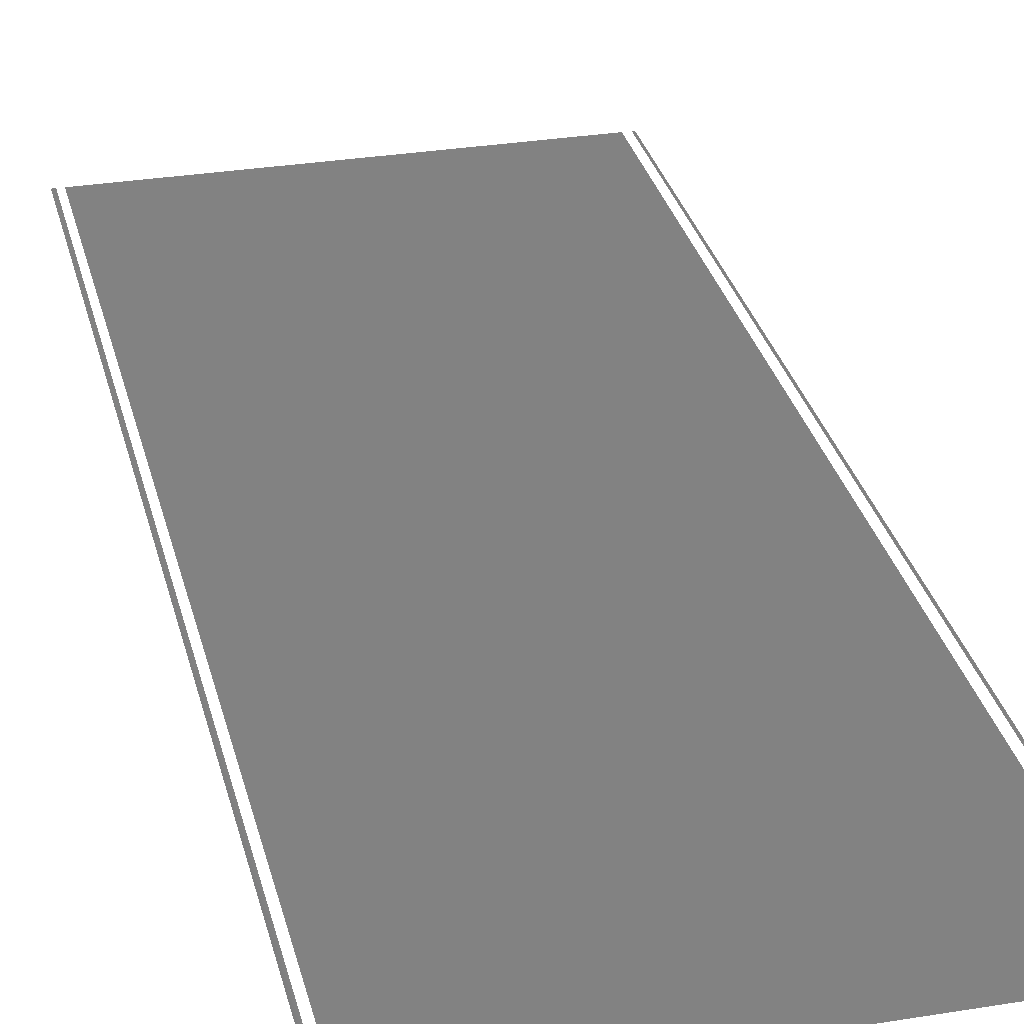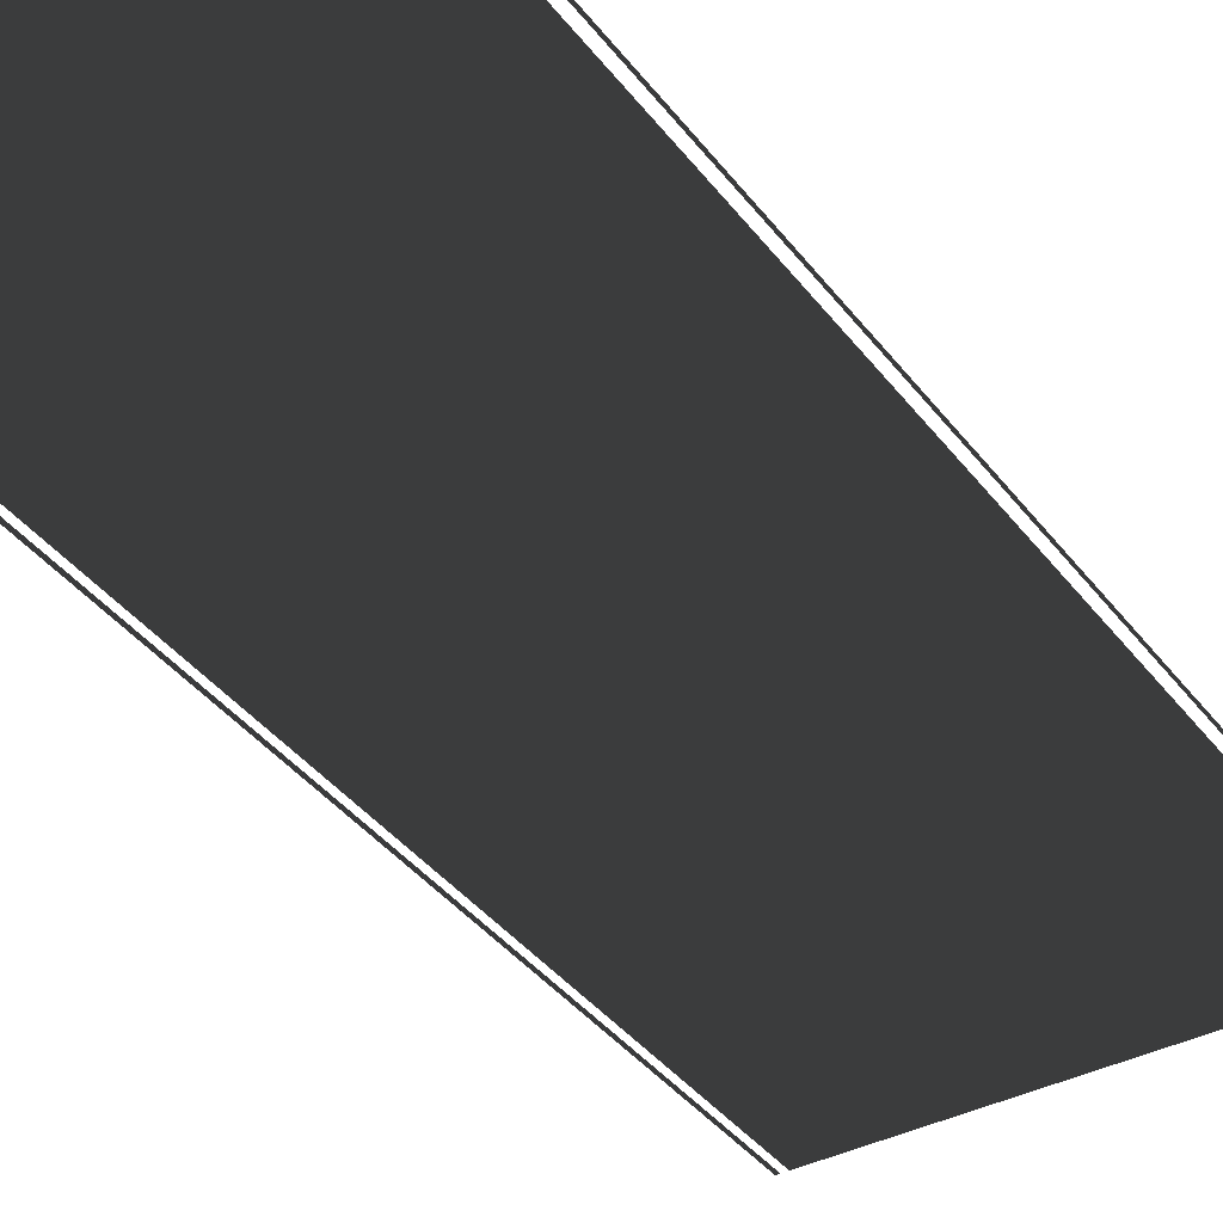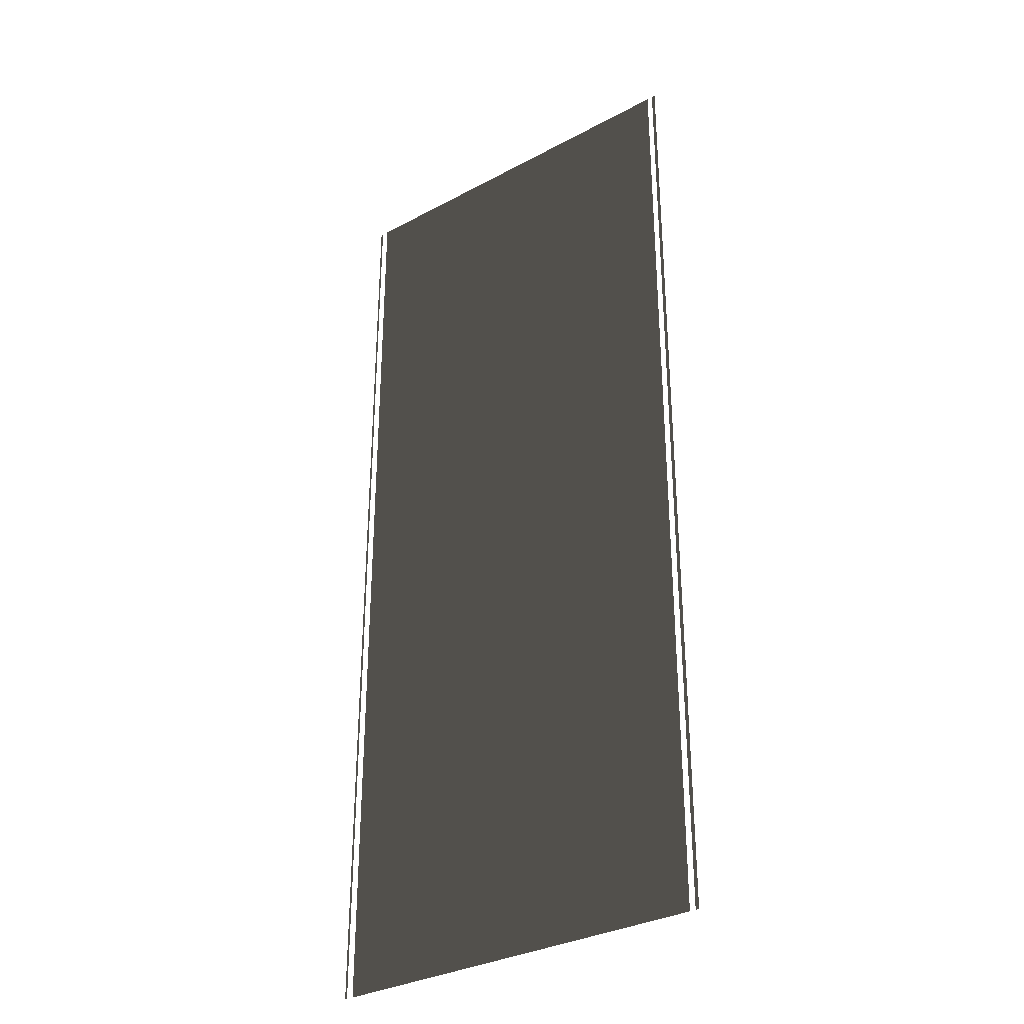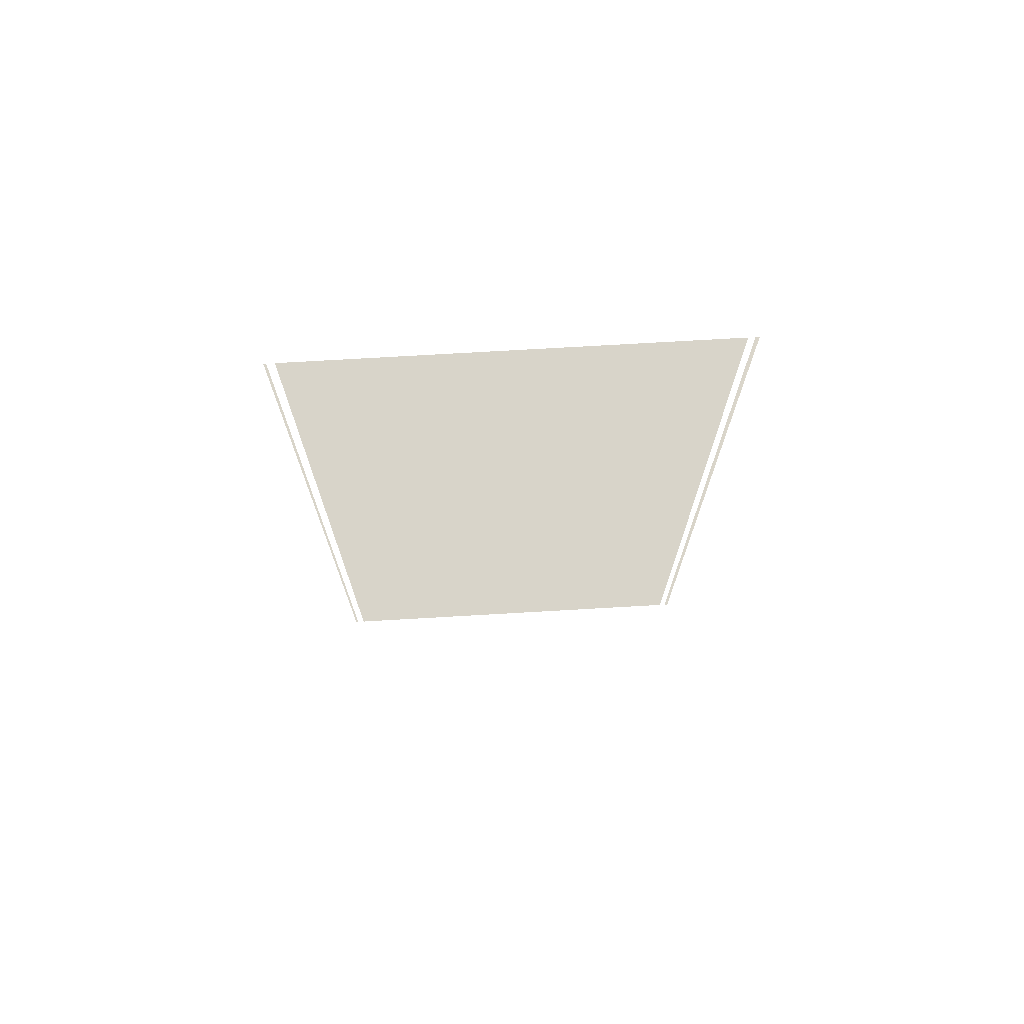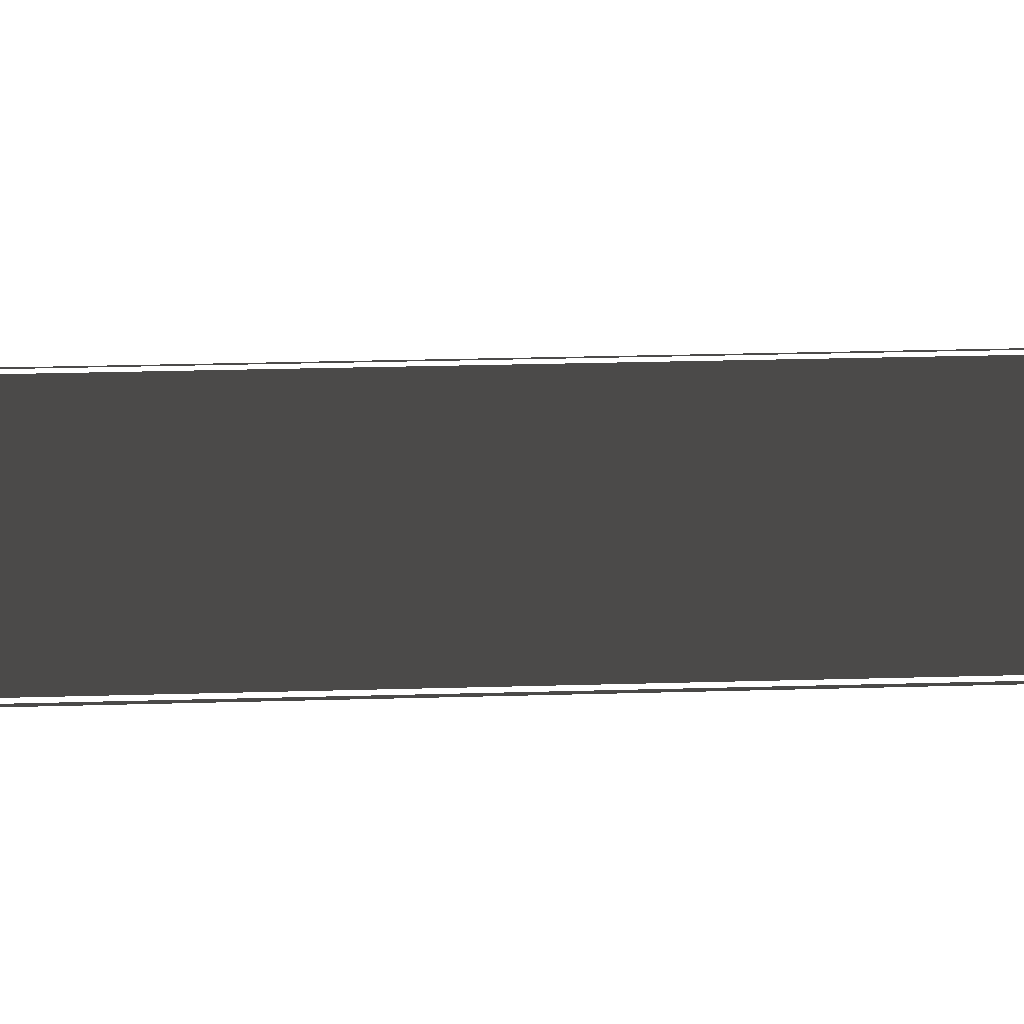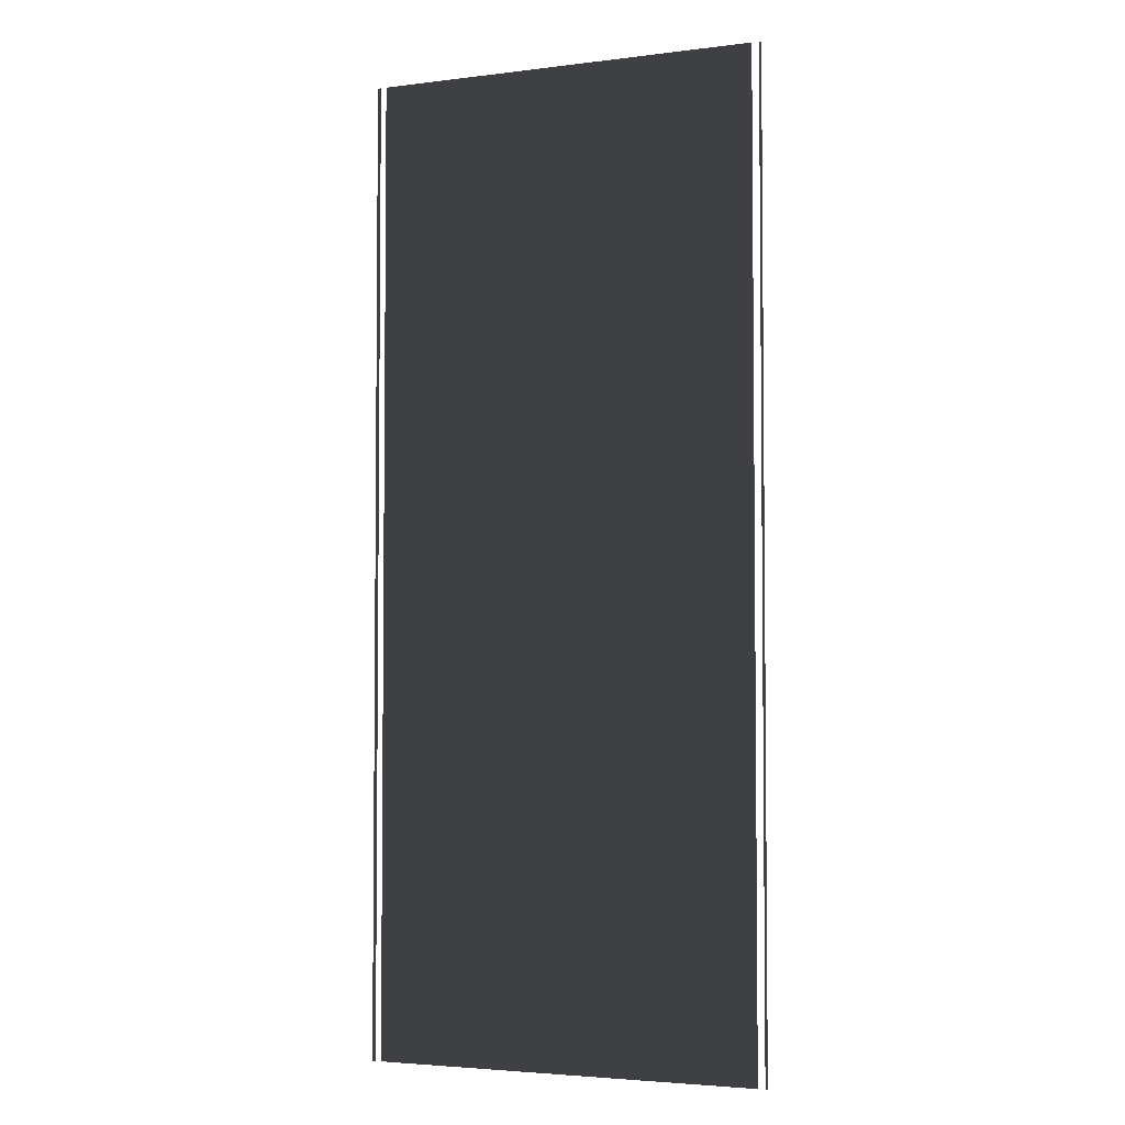
<metadata>
{"format":"obj","ext":"obj","renderer":"f3d","projection":"perspective","resolution":1024,"background":"white","views":[{"elev":30.5,"azim":166.7,"up":"+Z"},{"elev":-38.3,"azim":-147.2,"up":"+Z"},{"elev":-32.6,"azim":36.6,"up":"+Y"},{"elev":74.3,"azim":-3.3,"up":"+Y"},{"elev":28.0,"azim":87.5,"up":"+Z"},{"elev":-3.7,"azim":-157.5,"up":"+Y"}]}
</metadata>
<code>
v 3.753 -18.9 0.01039
v -3.751 0.01039 0.01039
v 3.753 0.01039 0.01039
v -3.751 -18.9 0.01039
v -3.934 -18.9 0.01039
v -3.888 0.01039 0.01039
v -3.888 -18.9 0.01039
v -3.934 0.01039 0.01039
v 3.936 -18.9 0.01039
v 3.868 0.01039 0.01039
v 3.936 0.01039 0.01039
v 3.868 -18.9 0.01039
g DTv2-48mSection_(M)_(2)_1943_58
f 1 3 2
f 2 4 1
f 5 7 6
f 6 8 5
f 9 11 10
f 10 12 9

</code>
